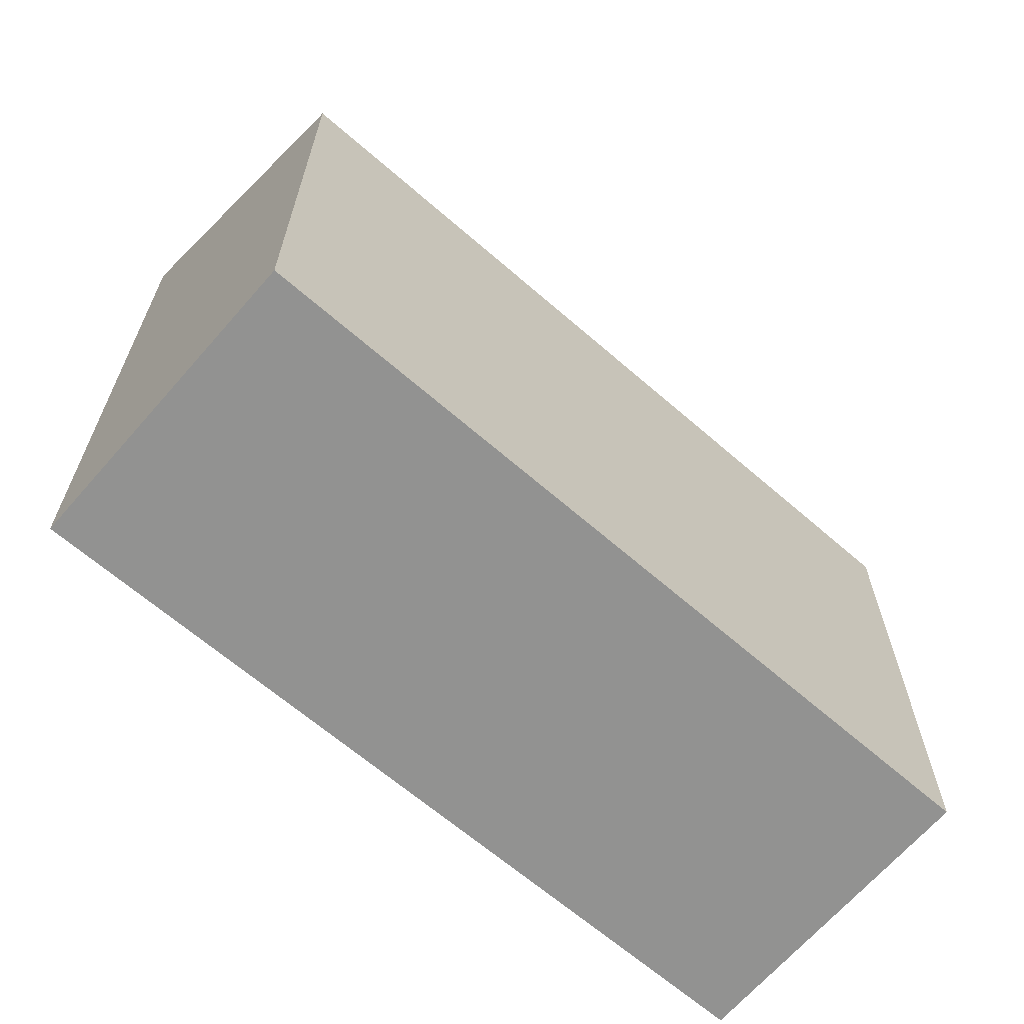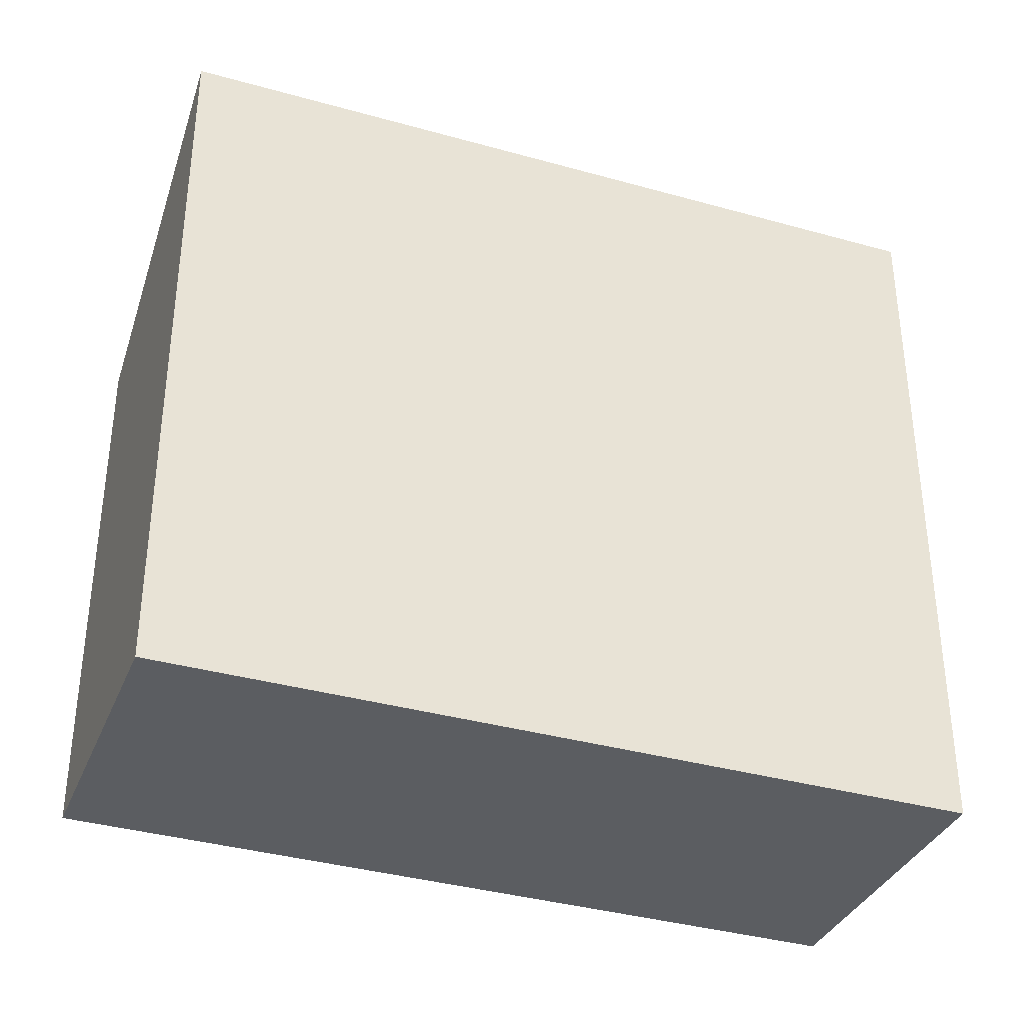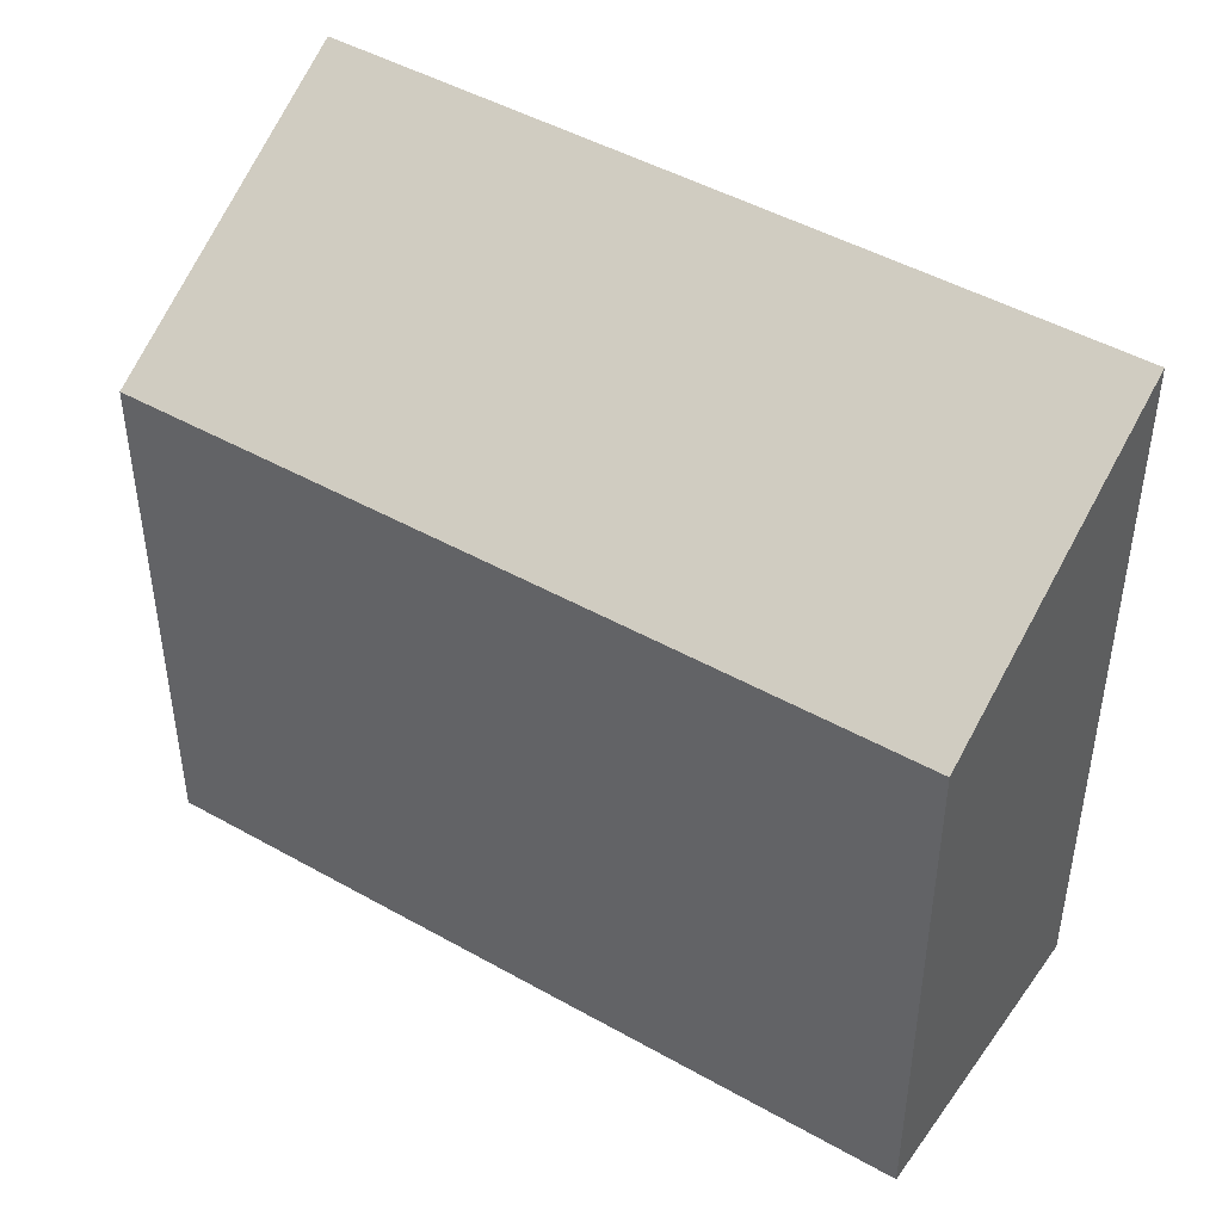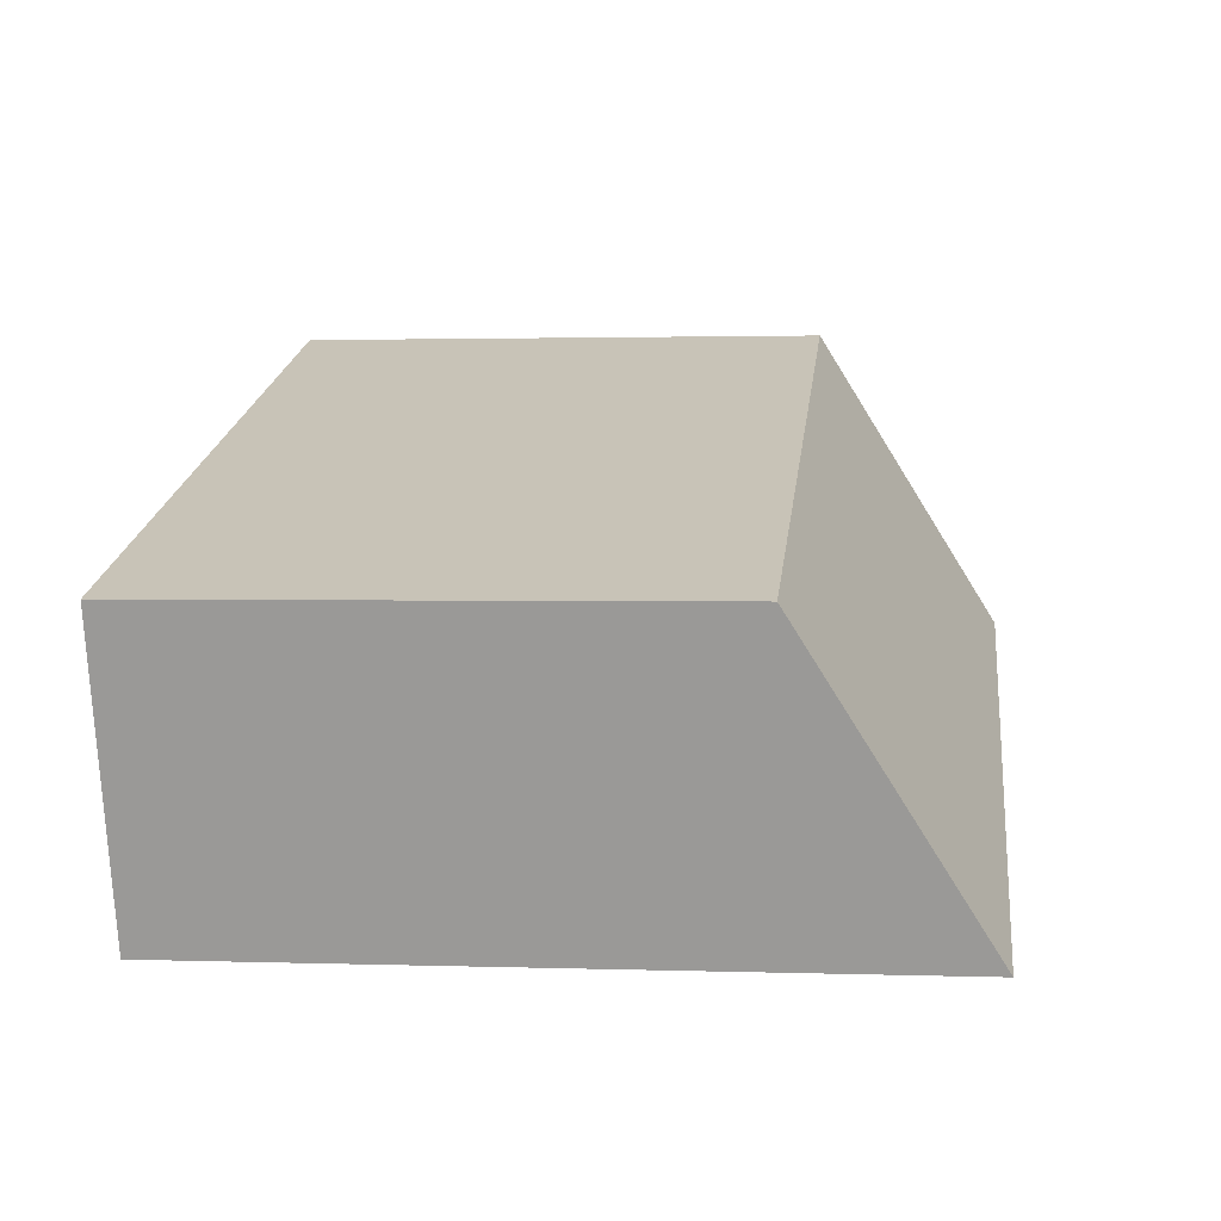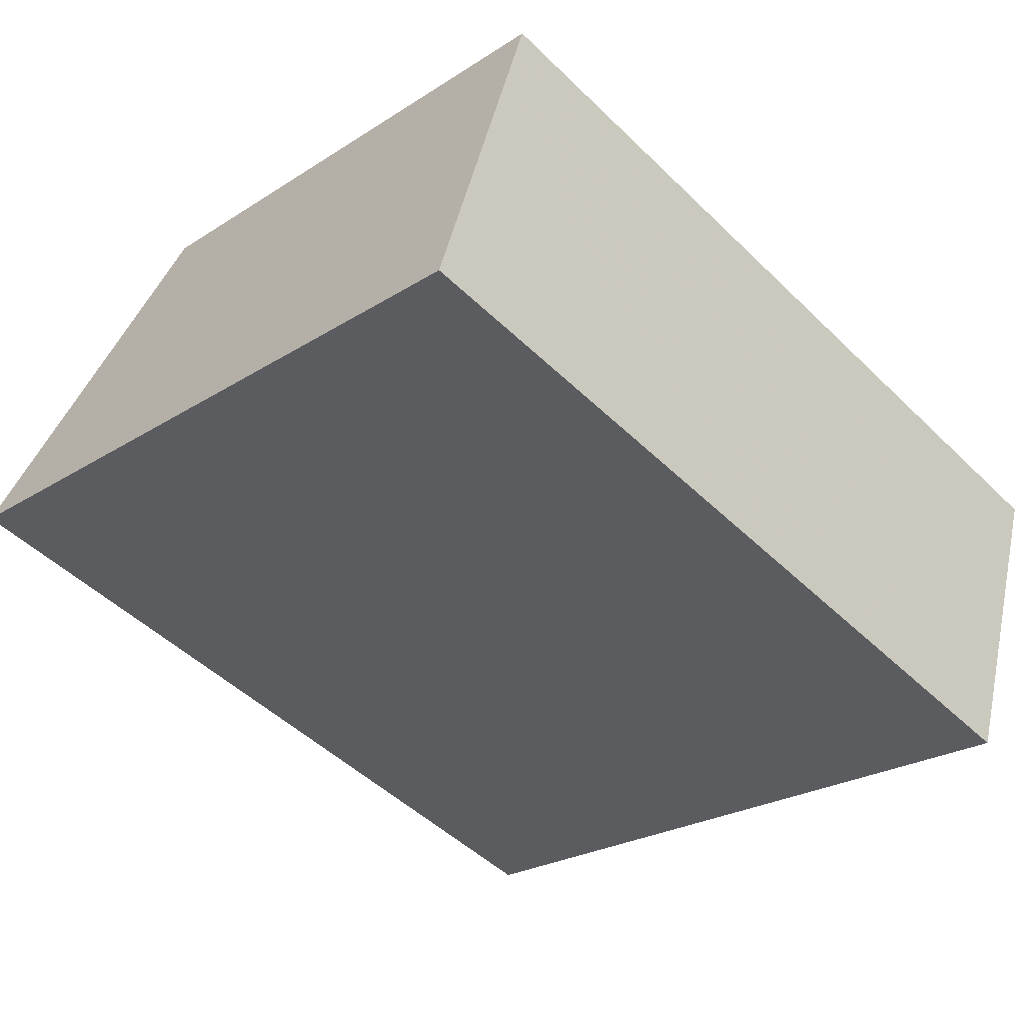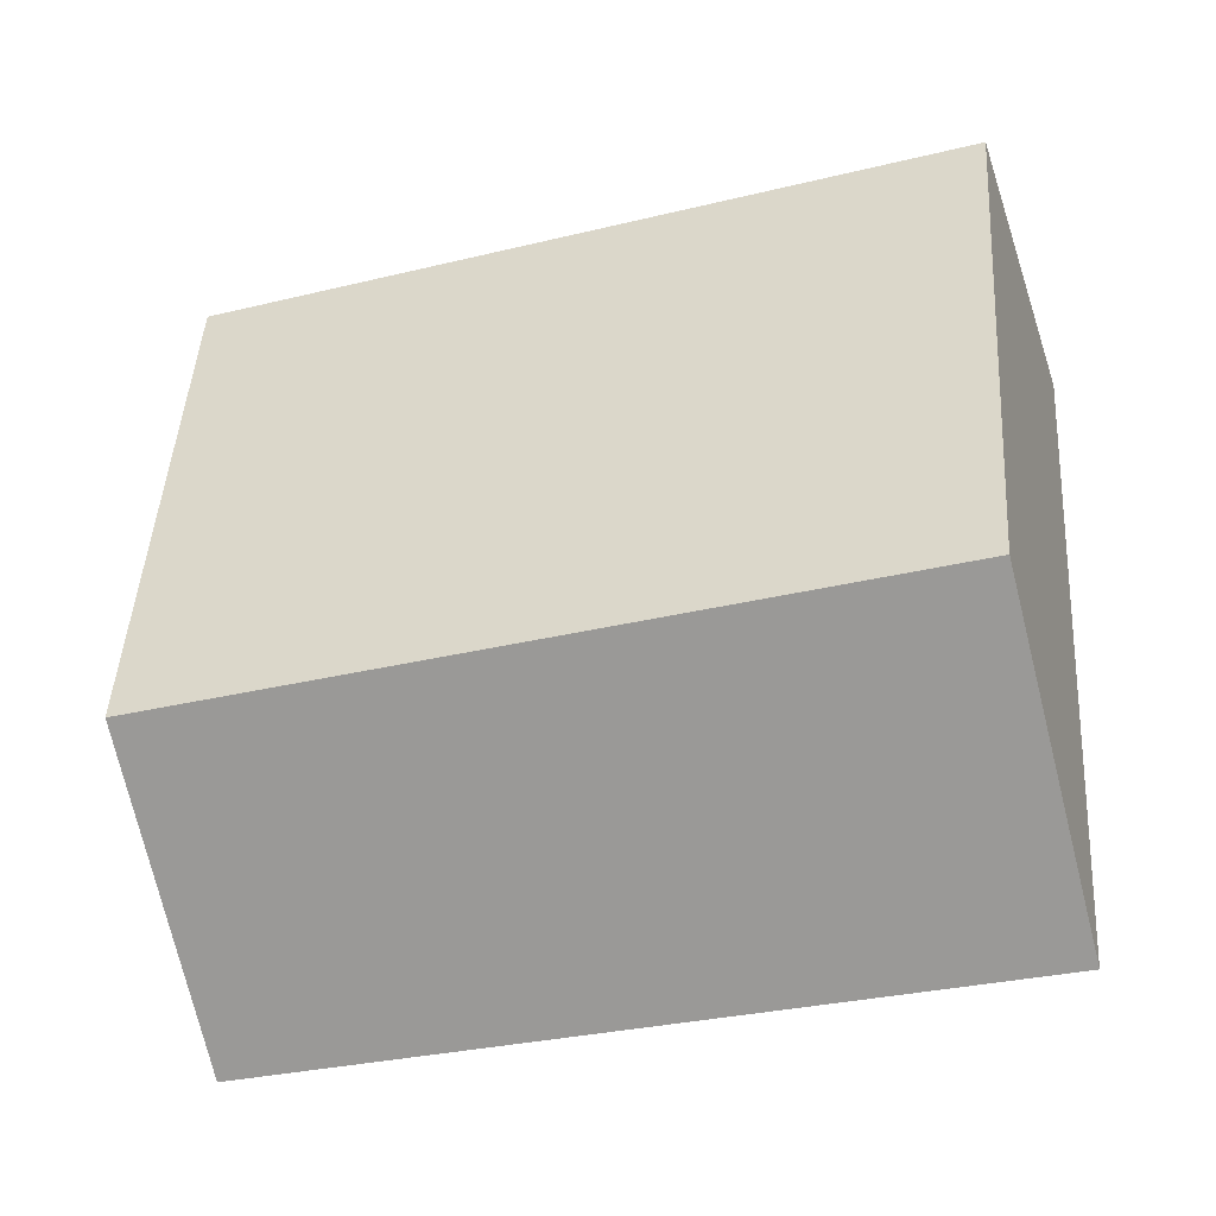
<metadata>
{"format":"obj","ext":"obj","renderer":"f3d","projection":"perspective","resolution":1024,"background":"white","views":[{"elev":-66.2,"azim":-22.6,"up":"+Y"},{"elev":-35.7,"azim":177.6,"up":"+Y"},{"elev":45.3,"azim":51.6,"up":"+Y"},{"elev":1.7,"azim":96.9,"up":"+Z"},{"elev":-24.4,"azim":-43.7,"up":"+Z"},{"elev":47.0,"azim":-176.4,"up":"+Z"}]}
</metadata>
<code>
v 2.003 -0.03724 5.069
v 1.991 -0.01496 5.032
v 1.991 -0.1029 5.032
v 2.003 -0.1029 5.069
v 1.991 -0.01496 5.032
v 2.084 -0.01537 5.002
v 2.084 -0.1029 5.002
v 1.991 -0.1029 5.032
v 2.084 -0.1029 5.002
v 2.096 -0.1029 5.038
v 2.003 -0.1029 5.069
v 1.991 -0.1029 5.032
v 2.096 -0.03724 5.038
v 2.003 -0.03724 5.069
v 2.003 -0.1029 5.069
v 2.096 -0.1029 5.038
v 2.096 -0.03724 5.038
v 2.084 -0.01537 5.002
v 1.991 -0.01496 5.032
v 2.003 -0.03724 5.069
v 2.084 -0.01537 5.002
v 2.096 -0.03724 5.038
v 2.096 -0.1029 5.038
v 2.084 -0.1029 5.002
f 1 2 3
f 1 3 4
f 5 6 7
f 5 7 8
f 9 10 11
f 9 11 12
f 13 14 15
f 13 15 16
f 17 18 19
f 17 19 20
f 21 22 23
f 21 23 24

</code>
